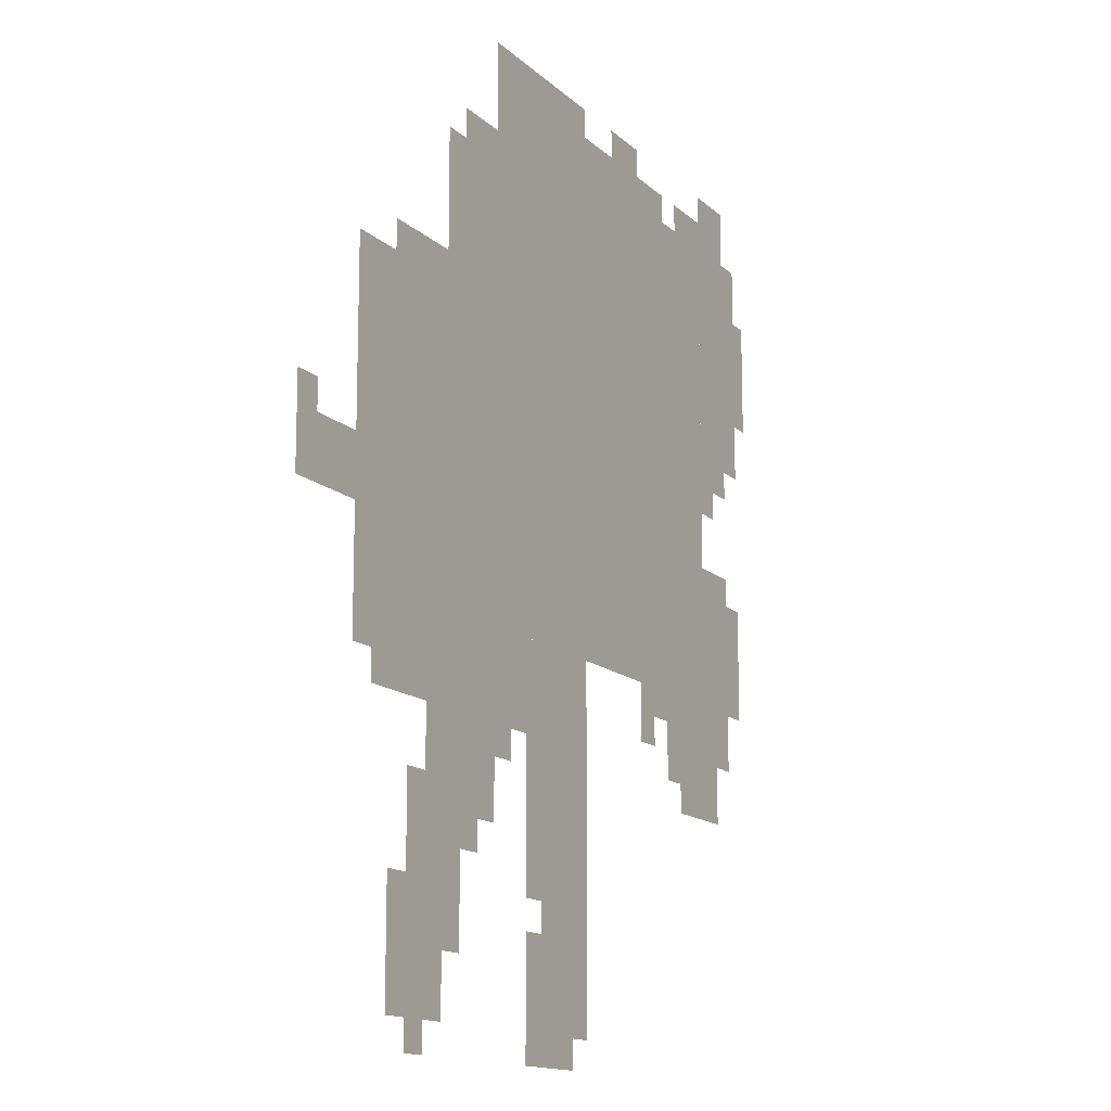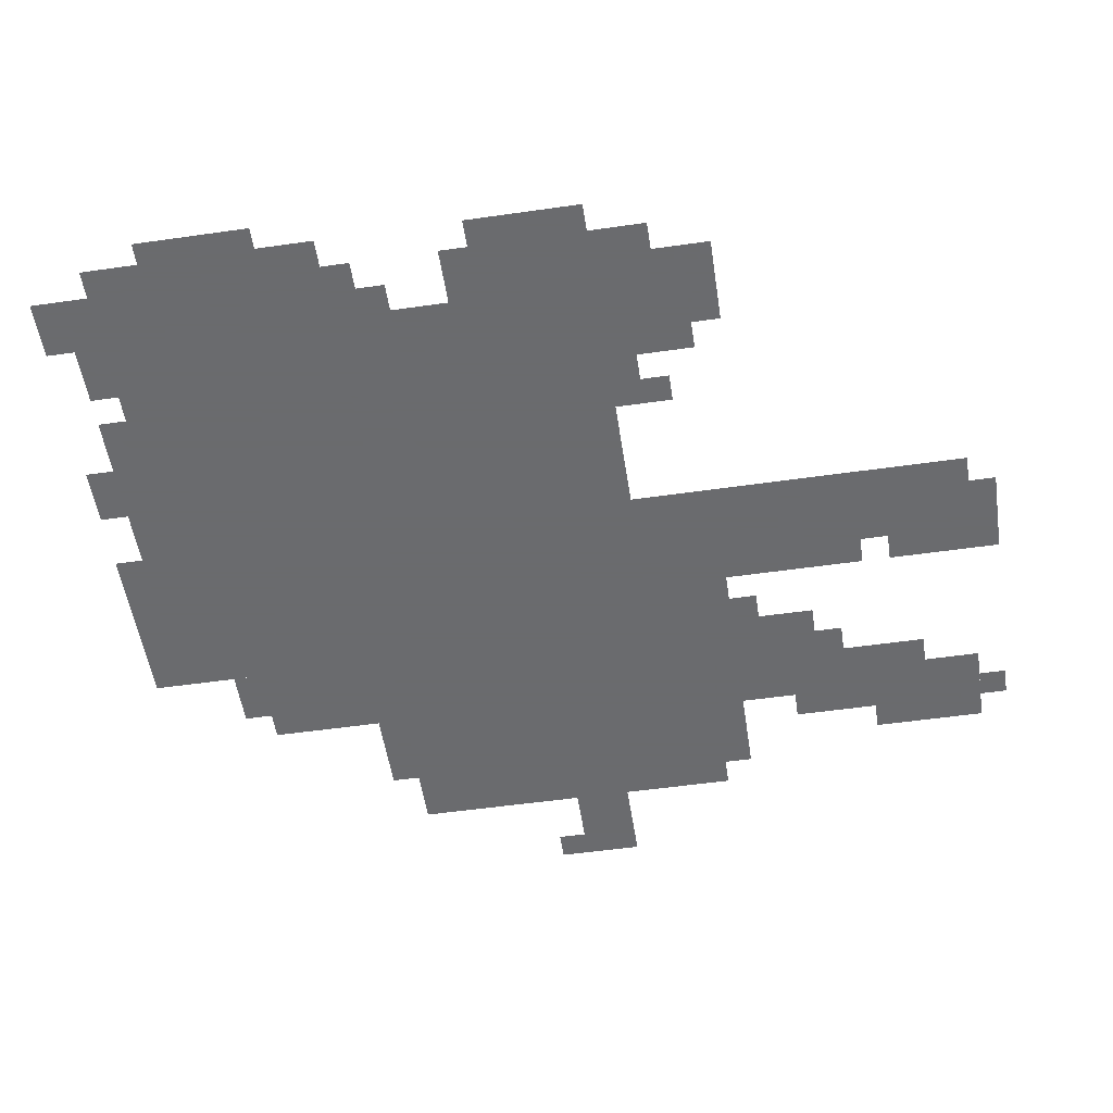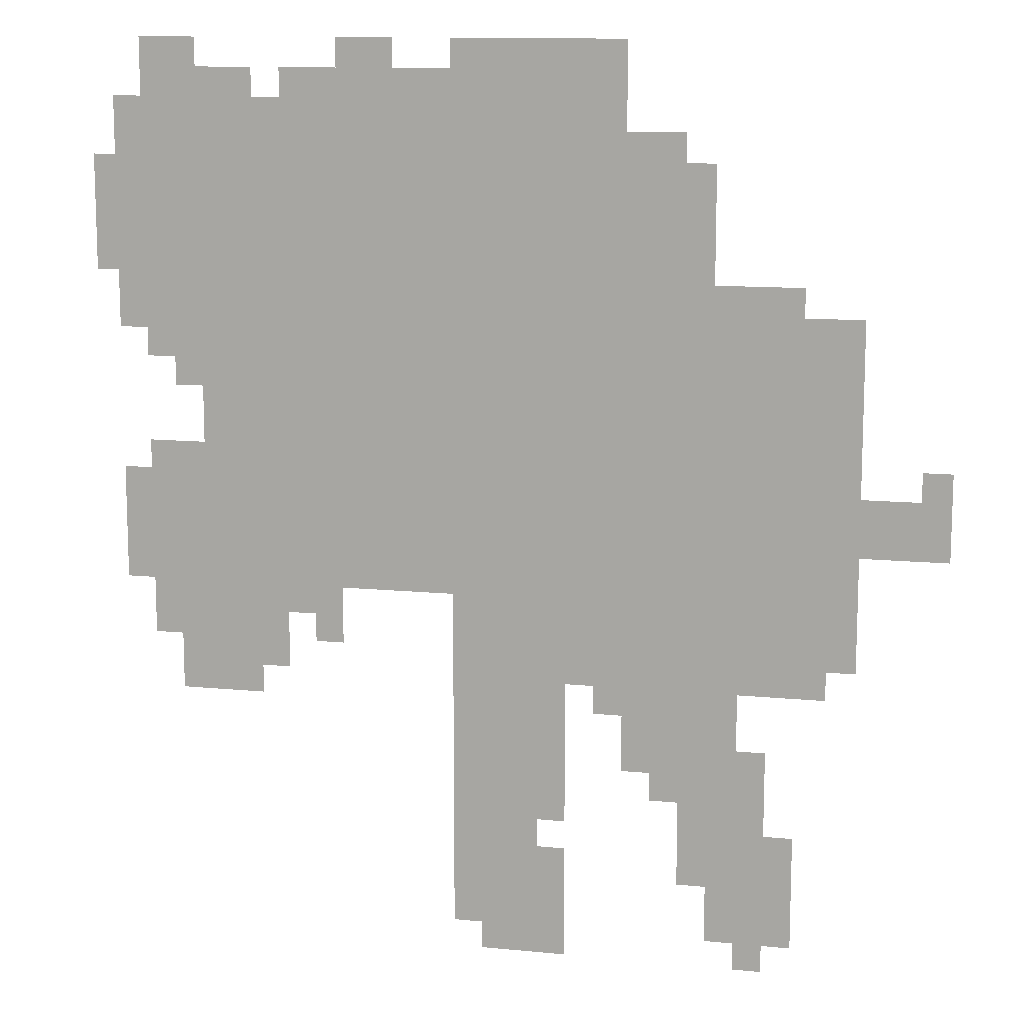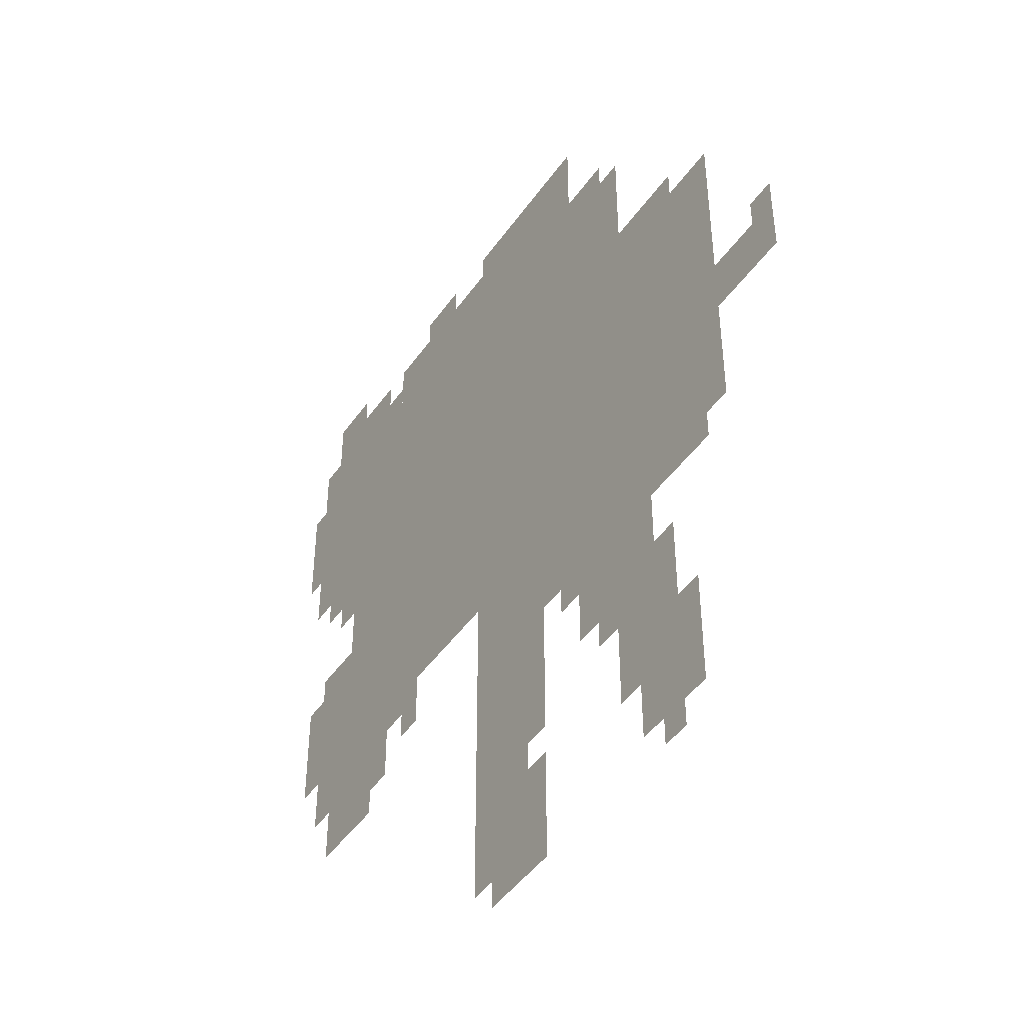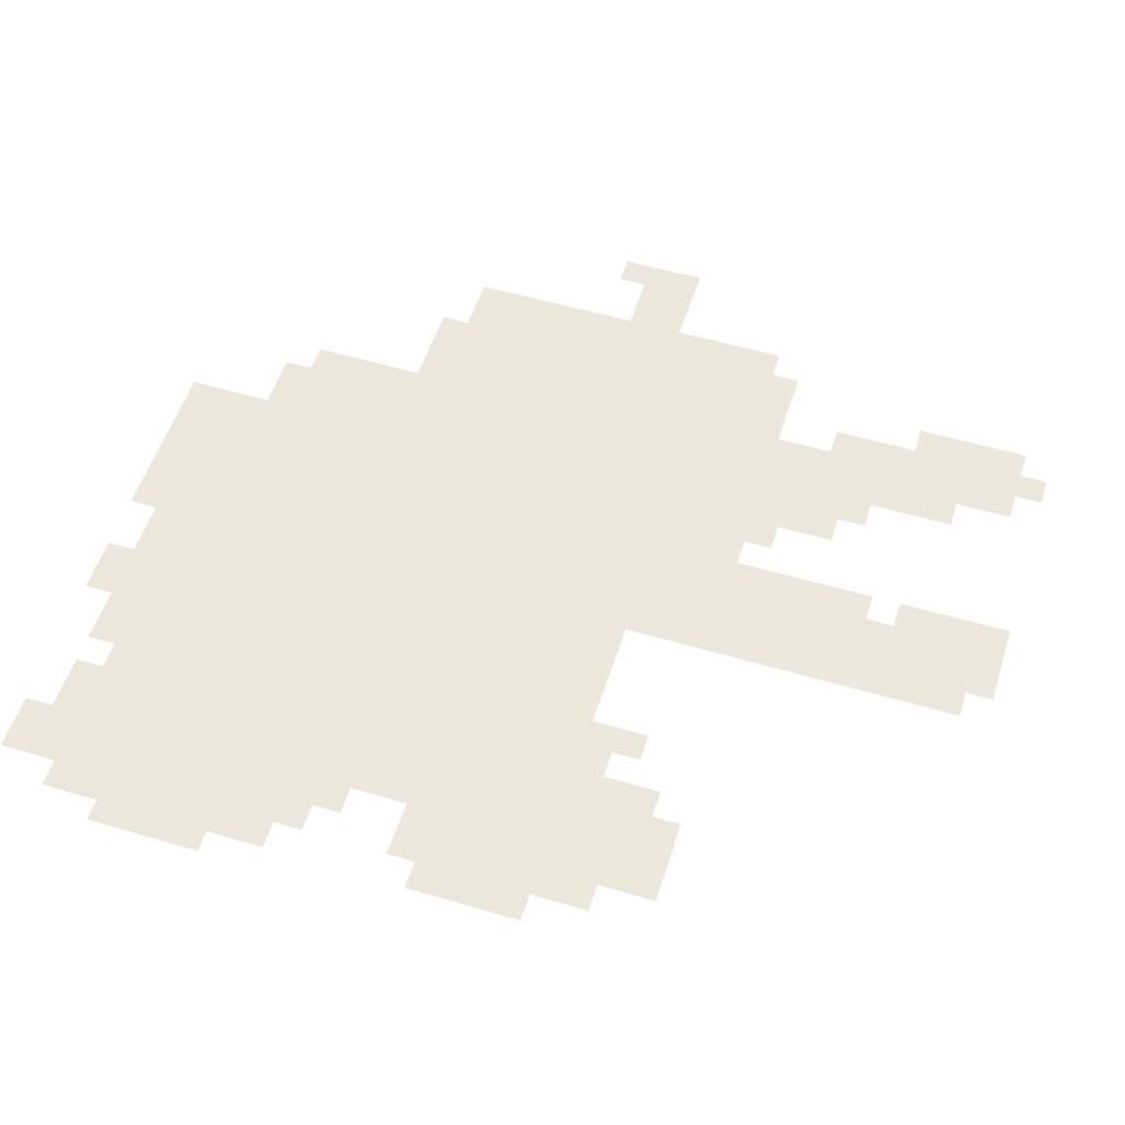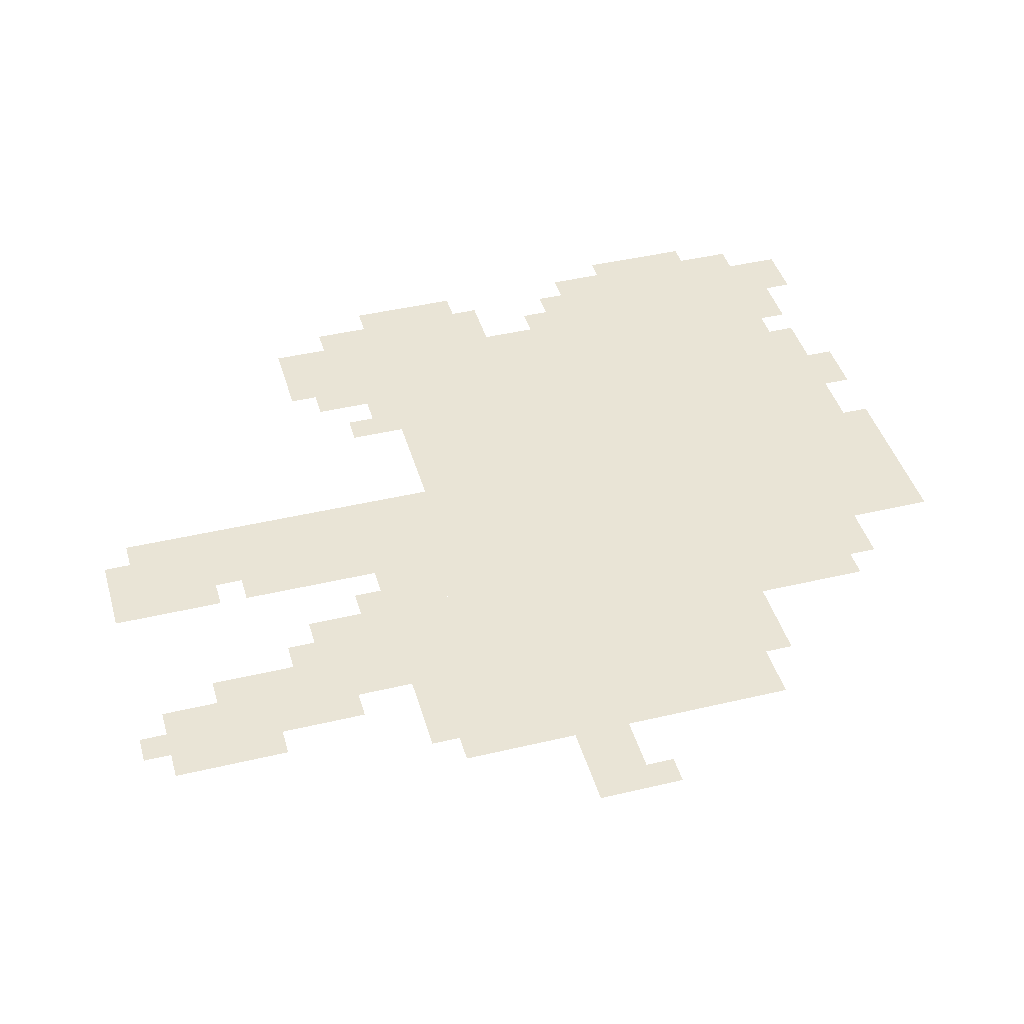
<metadata>
{"format":"obj","ext":"obj","renderer":"f3d","projection":"perspective","resolution":1024,"background":"white","views":[{"elev":-14.0,"azim":117.9,"up":"+Y"},{"elev":-53.3,"azim":-81.3,"up":"+Z"},{"elev":12.1,"azim":13.2,"up":"+Y"},{"elev":-45.5,"azim":57.2,"up":"+Y"},{"elev":54.1,"azim":-72.5,"up":"+Z"},{"elev":42.7,"azim":74.2,"up":"+Z"}]}
</metadata>
<code>
g keerke-mesh
v -352 415 0
v -352 703 0
v -736 703 0
v -736 415 0
v -352 703 0
v -352 991 0
v -736 991 0
v -736 703 0
v -96 351 0
v -96 735 0
v -352 735 0
v -352 351 0
v -736 319 0
v -736 639 0
v -832 639 0
v -832 319 0
v -736 639 0
v -736 959 0
v -832 959 0
v -832 639 0
v -448 31 0
v -448 223 0
v -544 223 0
v -544 31 0
v -448 223 0
v -448 415 0
v -544 415 0
v -544 223 0
v -256 735 0
v -256 895 0
v -352 895 0
v -352 735 0
v -160 31 0
v -160 159 0
v -256 159 0
v -256 31 0
v -832 831 0
v -832 959 0
v -928 959 0
v -928 831 0
v -832 703 0
v -832 831 0
v -928 831 0
v -928 703 0
v -352 319 0
v -352 415 0
v -448 415 0
v -448 319 0
v -288 223 0
v -288 351 0
v -352 351 0
v -352 223 0
v -832 447 0
v -832 575 0
v -896 575 0
v -896 447 0
v 0 479 0
v 0 543 0
v -96 543 0
v -96 479 0
v -832 351 0
v -832 447 0
v -896 447 0
v -896 351 0
v -224 255 0
v -224 351 0
v -288 351 0
v -288 255 0
v -224 159 0
v -224 255 0
v -288 255 0
v -288 159 0
v -832 959 0
v -832 1023 0
v -896 1023 0
v -896 959 0
v -416 223 0
v -416 319 0
v -448 319 0
v -448 223 0
v -352 991 0
v -352 1023 0
v -448 1023 0
v -448 991 0
v -448 991 0
v -448 1023 0
v -544 1023 0
v -544 991 0
v -608 991 0
v -608 1023 0
v -672 1023 0
v -672 991 0
v -768 959 0
v -768 991 0
v -832 991 0
v -832 959 0
v -768 287 0
v -768 319 0
v -832 319 0
v -832 287 0
v -192 191 0
v -192 255 0
v -224 255 0
v -224 191 0
v -288 895 0
v -288 927 0
v -352 927 0
v -352 895 0
v -256 95 0
v -256 159 0
v -288 159 0
v -288 95 0
v -448 0 0
v -448 31 0
v -512 31 0
v -512 0 0
v -832 639 0
v -832 703 0
v -864 703 0
v -864 639 0
v -672 351 0
v -672 415 0
v -704 415 0
v -704 351 0
v -128 319 0
v -128 351 0
v -192 351 0
v -192 319 0
v -896 415 0
v -896 479 0
v -928 479 0
v -928 415 0
v -416 63 0
v -416 127 0
v -448 127 0
v -448 63 0
v -896 479 0
v -896 543 0
v -928 543 0
v -928 479 0
v -416 159 0
v -416 223 0
v -448 223 0
v -448 159 0
v -928 831 0
v -928 895 0
v -953 895 0
v -953 831 0
v -416 0 0
v -416 63 0
v -448 63 0
v -448 0 0
v -928 767 0
v -928 831 0
v -953 831 0
v -953 767 0
v -160 735 0
v -160 767 0
v -224 767 0
v -224 735 0
v -192 0 0
v -192 31 0
v -224 31 0
v -224 0 0
v -704 383 0
v -704 415 0
v -736 415 0
v -736 383 0
v -352 287 0
v -352 319 0
v -384 319 0
v -384 287 0
v -288 191 0
v -288 223 0
v -320 223 0
v -320 191 0
v -832 319 0
v -832 351 0
v -864 351 0
v -864 319 0
v 0 543 0
v 0 575 0
v -32 575 0
v -32 543 0
v -832 287 0
v -832 319 0
v -864 319 0
v -864 287 0
v -224 735 0
v -224 767 0
v -256 767 0
v -256 735 0
v -192 159 0
v -192 191 0
v -224 191 0
v -224 159 0
v -864 671 0
v -864 703 0
v -896 703 0
v -896 671 0
v -192 319 0
v -192 351 0
v -224 351 0
v -224 319 0
g keerke-mesh_0
f 3 2 1
f 1 4 3
f 7 6 5
f 5 8 7
f 11 10 9
f 9 12 11
f 15 14 13
f 13 16 15
f 19 18 17
f 17 20 19
f 23 22 21
f 21 24 23
f 27 26 25
f 25 28 27
f 31 30 29
f 29 32 31
f 35 34 33
f 33 36 35
f 39 38 37
f 37 40 39
f 43 42 41
f 41 44 43
f 47 46 45
f 45 48 47
f 51 50 49
f 49 52 51
f 55 54 53
f 53 56 55
f 59 58 57
f 57 60 59
f 63 62 61
f 61 64 63
f 67 66 65
f 65 68 67
f 71 70 69
f 69 72 71
f 75 74 73
f 73 76 75
f 79 78 77
f 77 80 79
f 83 82 81
f 81 84 83
f 87 86 85
f 85 88 87
f 91 90 89
f 89 92 91
f 95 94 93
f 93 96 95
f 99 98 97
f 97 100 99
f 103 102 101
f 101 104 103
f 107 106 105
f 105 108 107
f 111 110 109
f 109 112 111
f 115 114 113
f 113 116 115
f 119 118 117
f 117 120 119
f 123 122 121
f 121 124 123
f 127 126 125
f 125 128 127
f 131 130 129
f 129 132 131
f 135 134 133
f 133 136 135
f 139 138 137
f 137 140 139
f 143 142 141
f 141 144 143
f 147 146 145
f 145 148 147
f 151 150 149
f 149 152 151
f 155 154 153
f 153 156 155
f 159 158 157
f 157 160 159
f 163 162 161
f 161 164 163
f 167 166 165
f 165 168 167
f 171 170 169
f 169 172 171
f 175 174 173
f 173 176 175
f 179 178 177
f 177 180 179
f 183 182 181
f 181 184 183
f 187 186 185
f 185 188 187
f 191 190 189
f 189 192 191
f 195 194 193
f 193 196 195
f 199 198 197
f 197 200 199
f 203 202 201
f 201 204 203

</code>
